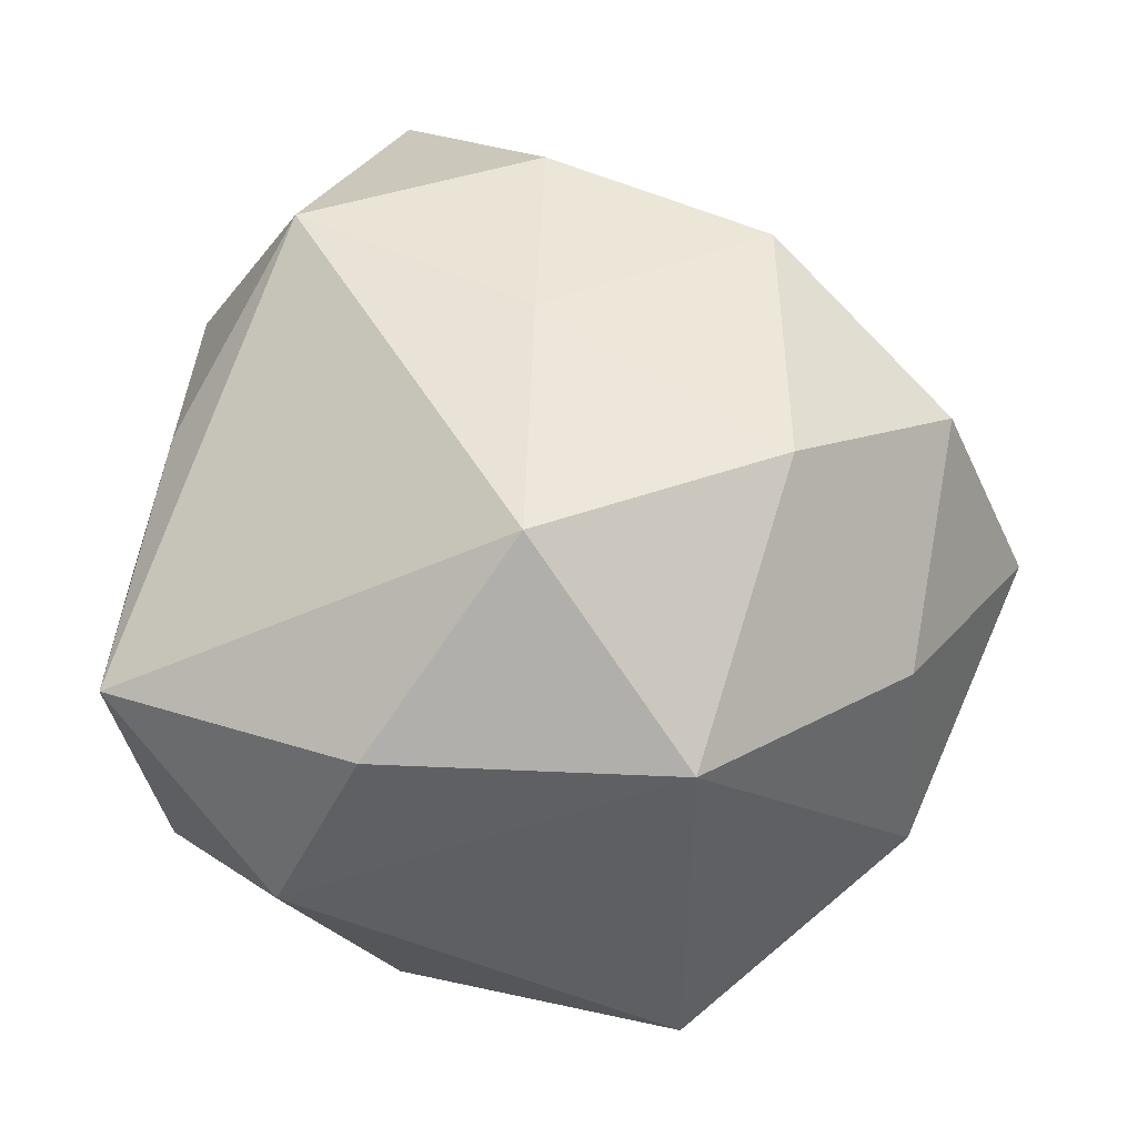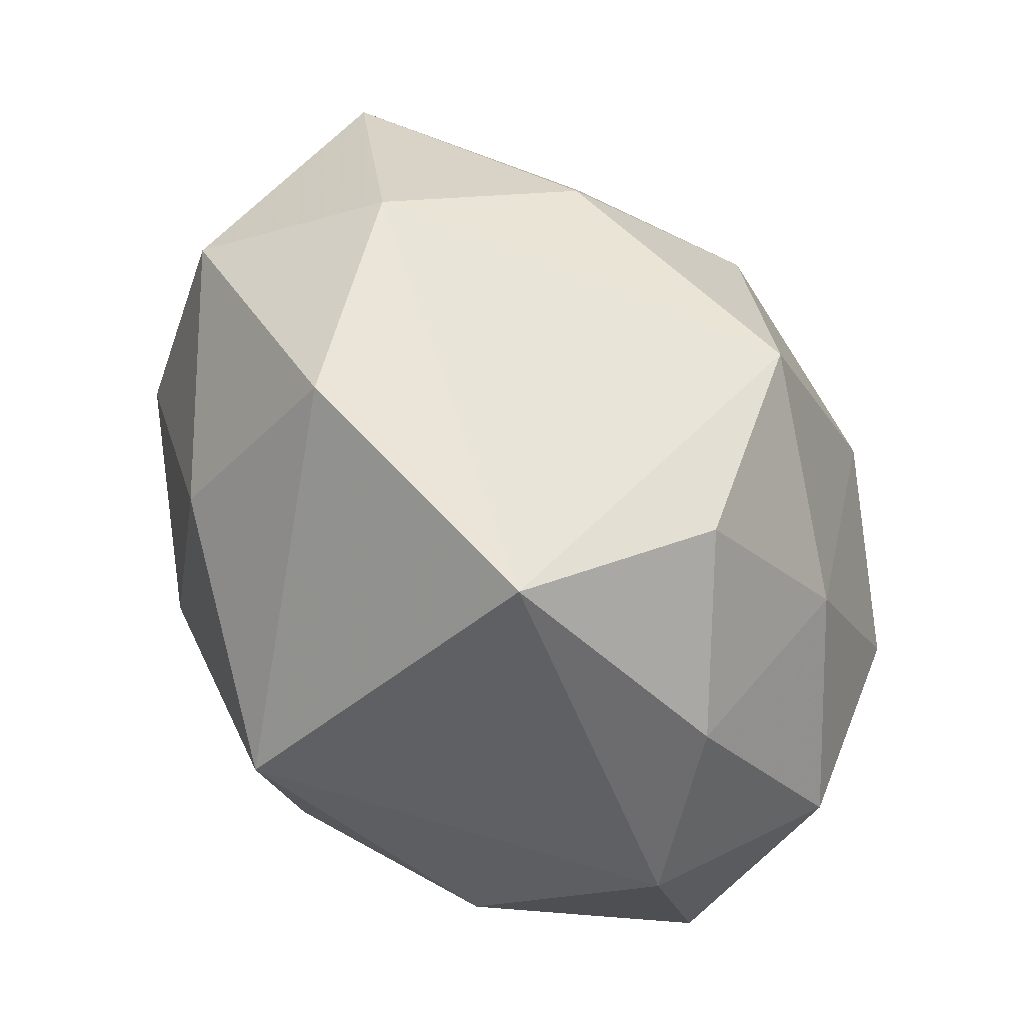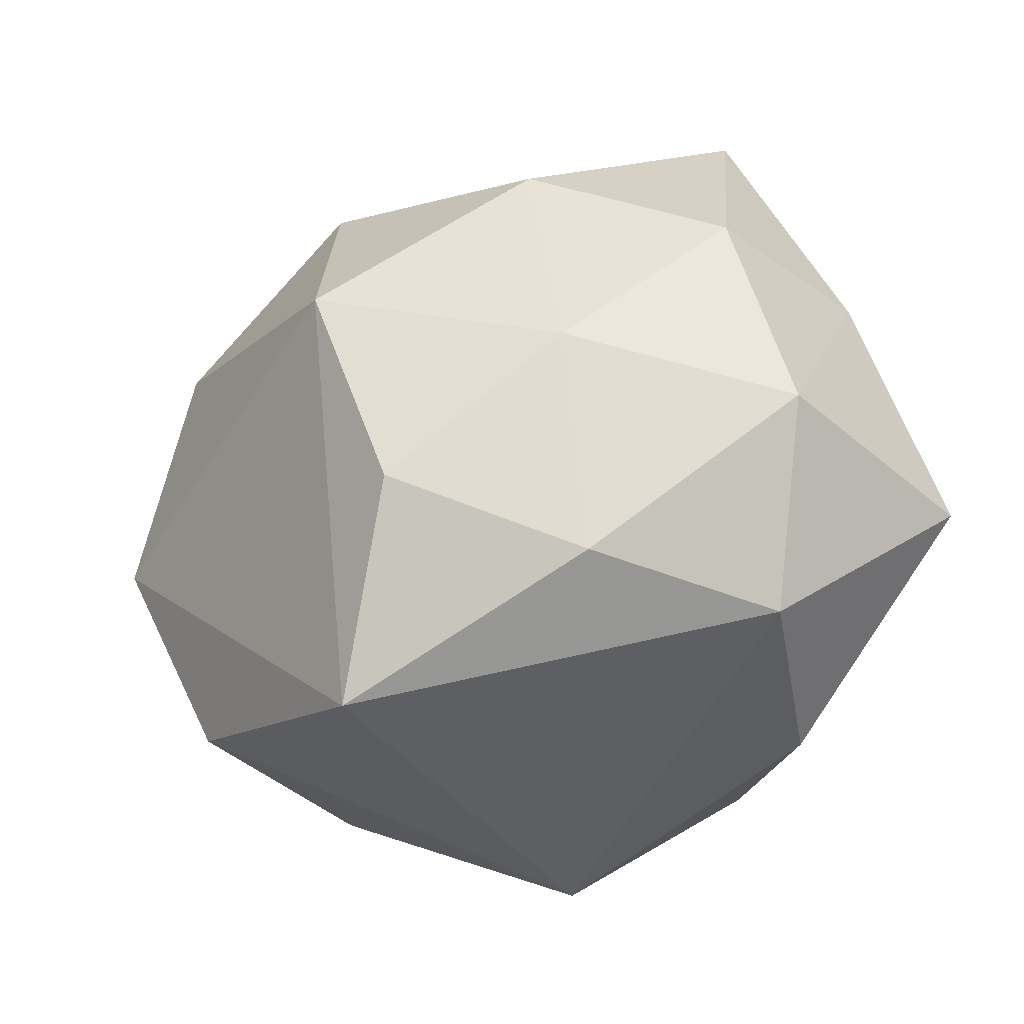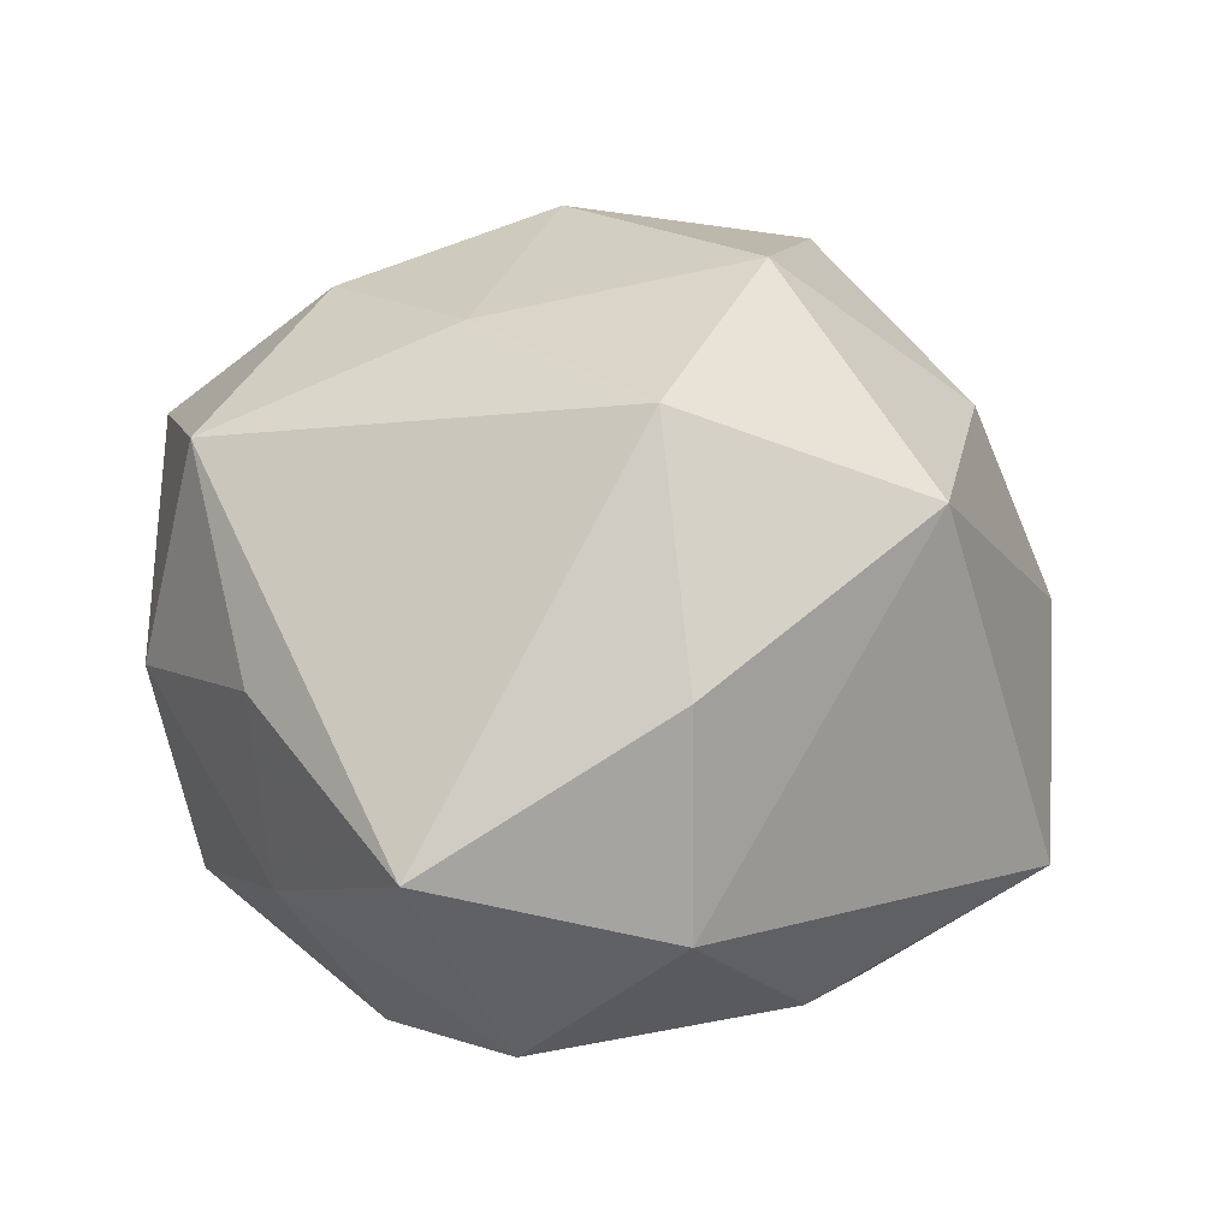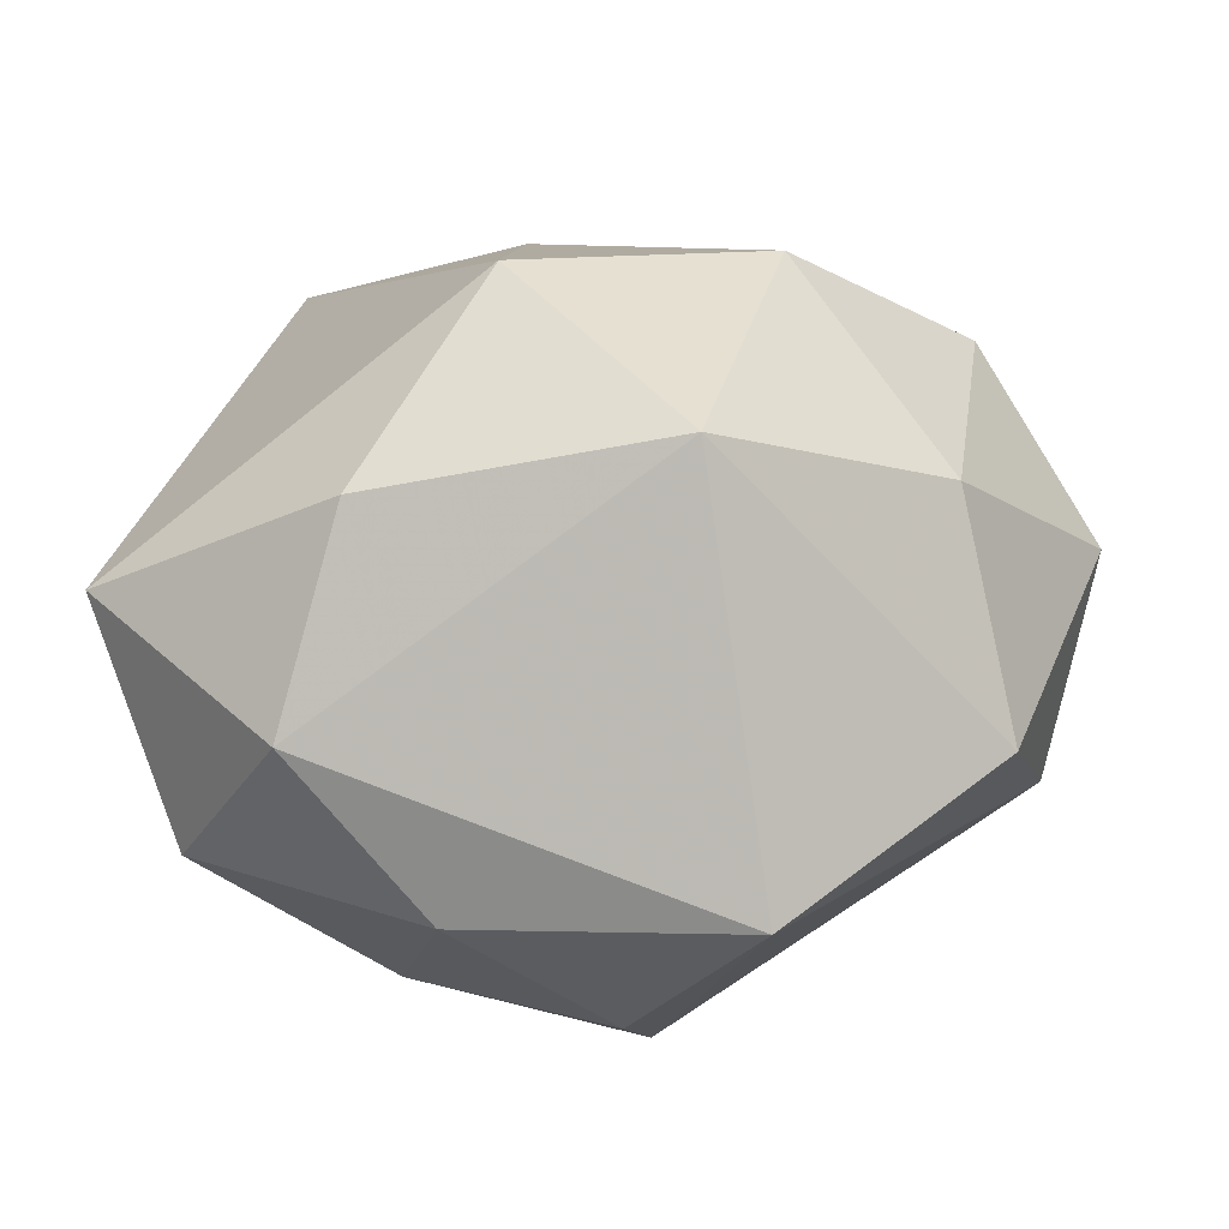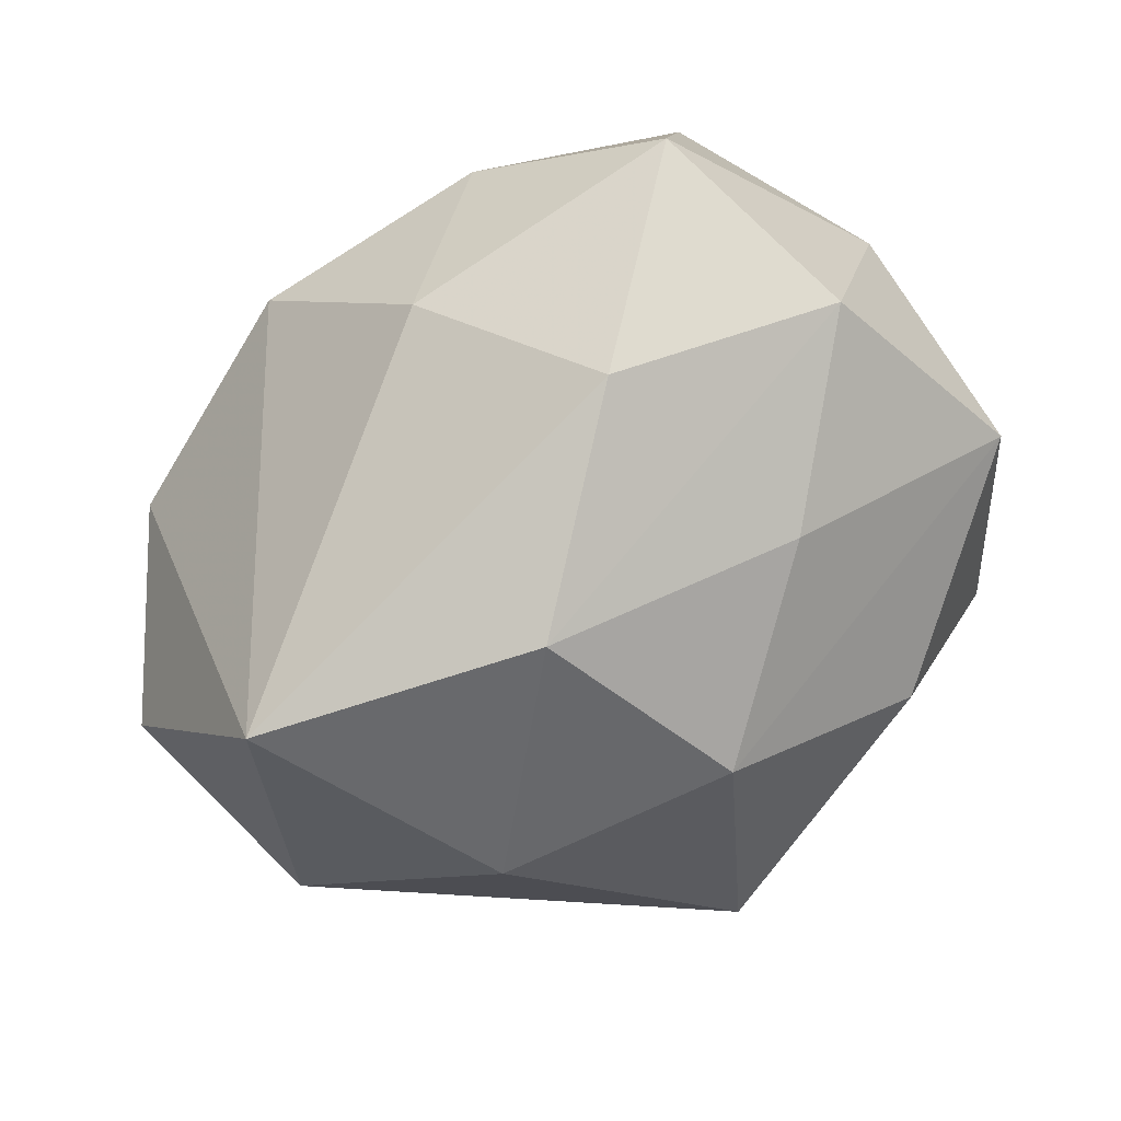
<metadata>
{"format":"obj","ext":"obj","renderer":"f3d","projection":"perspective","resolution":1024,"background":"white","views":[{"elev":-25.0,"azim":-7.9,"up":"+Y"},{"elev":-60.1,"azim":129.0,"up":"+Y"},{"elev":-60.0,"azim":-152.5,"up":"+Y"},{"elev":40.7,"azim":-44.9,"up":"+Z"},{"elev":-69.0,"azim":0.9,"up":"+Y"},{"elev":57.9,"azim":147.7,"up":"+Y"}]}
</metadata>
<code>
v -0.04868 8.757e-05 -0.006853
v 0.03787 -0.02 0.02156
v -0.006469 0.01389 0.0382
v 0.0432 -0.02972 -0.004135
v -0.04203 -0.02957 -0.01445
v -0.01037 0.03202 -0.0283
v 0.02121 0.02811 0.0332
v 0.0423 0.008971 0.02783
v -0.04075 -0.007085 -0.02762
v 0.05582 0.001345 0.006199
v -0.03248 0.02909 0.02837
v -0.02041 0.004723 -0.03976
v 0.02083 -0.003752 0.0415
v 0.03135 0.005434 -0.03405
v -0.04173 0.02269 -0.02475
v 0.01301 0.04389 0.01305
v 0.01739 -0.05133 -0.01339
v -0.05082 -0.02333 0.01237
v -0.01509 -0.04494 -0.01553
v 0.02106 0.0355 -0.02695
v -0.004281 0.03876 0.02923
v -0.01877 0.0528 0.01172
v -0.04475 0.007035 0.01429
v 0.006251 0.01584 -0.04144
v 0.002129 0.04884 -0.009153
v -0.02328 -0.03561 0.02631
v 0.05081 0.02529 -0.01443
v 0.01122 -0.03773 0.03274
v 0.005865 -0.01421 -0.04481
v -0.02042 -0.02412 -0.03162
v -0.008328 -0.01615 0.04411
v 0.002949 -0.03741 -0.03094
v -0.04181 0.02916 0.002219
v -0.03034 -0.04293 0.003201
v 0.04898 -0.006508 -0.01792
v -0.02601 0.0448 -0.012
f 8 27 7
f 4 28 17
f 7 27 16
f 4 17 35
f 12 15 24
f 2 28 4
f 13 31 28
f 28 2 13
f 13 2 8
f 13 8 7
f 28 31 26
f 32 17 19
f 27 8 10
f 10 35 27
f 4 35 10
f 10 2 4
f 8 2 10
f 27 35 14
f 24 20 14
f 14 20 27
f 30 19 5
f 32 19 30
f 3 11 31
f 3 13 7
f 31 13 3
f 15 1 33
f 33 11 22
f 22 36 33
f 33 36 15
f 31 11 18
f 18 26 31
f 18 1 5
f 34 19 17
f 34 17 28
f 28 26 34
f 26 18 34
f 5 19 34
f 34 18 5
f 25 36 22
f 20 36 25
f 22 16 25
f 25 16 27
f 27 20 25
f 6 20 24
f 6 36 20
f 24 15 6
f 15 36 6
f 24 14 29
f 29 12 24
f 32 30 29
f 29 30 12
f 29 17 32
f 29 14 35
f 29 35 17
f 9 30 5
f 12 30 9
f 15 12 9
f 5 1 9
f 9 1 15
f 21 3 7
f 11 3 21
f 22 11 21
f 7 16 21
f 21 16 22
f 11 33 23
f 23 18 11
f 23 33 1
f 1 18 23

</code>
